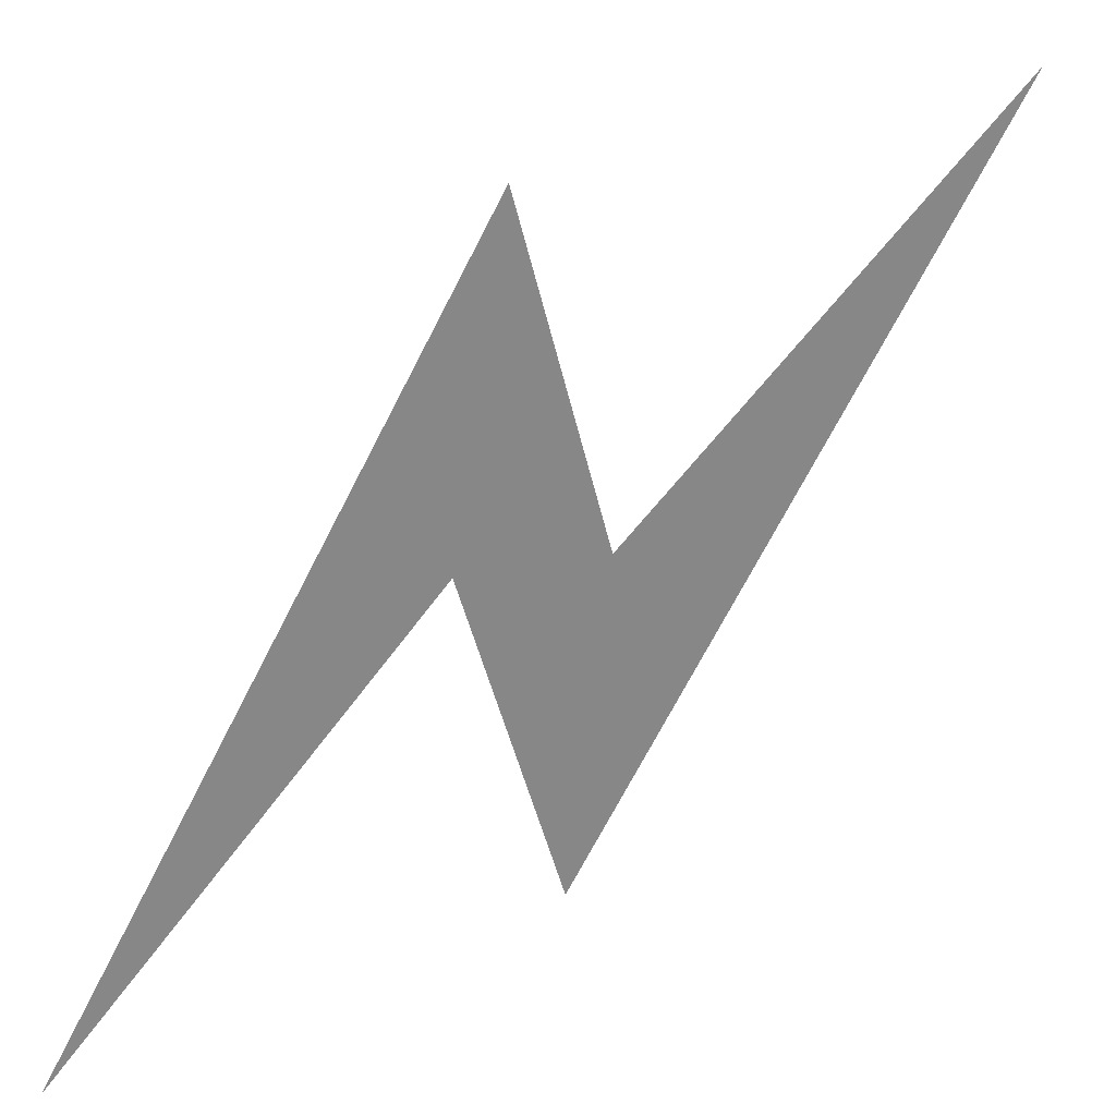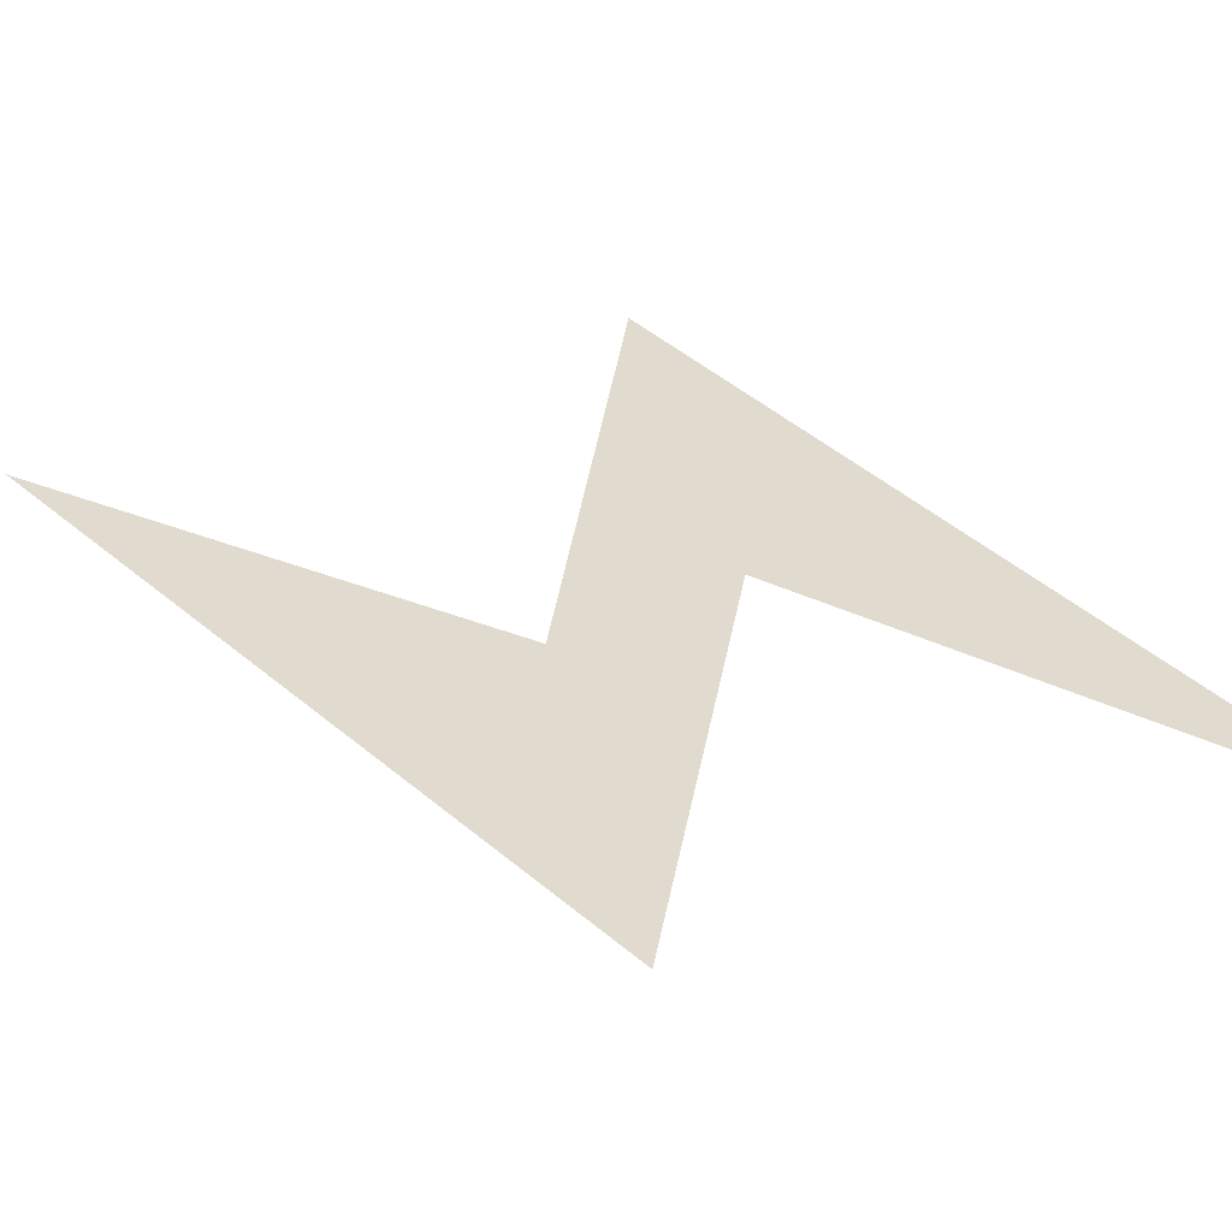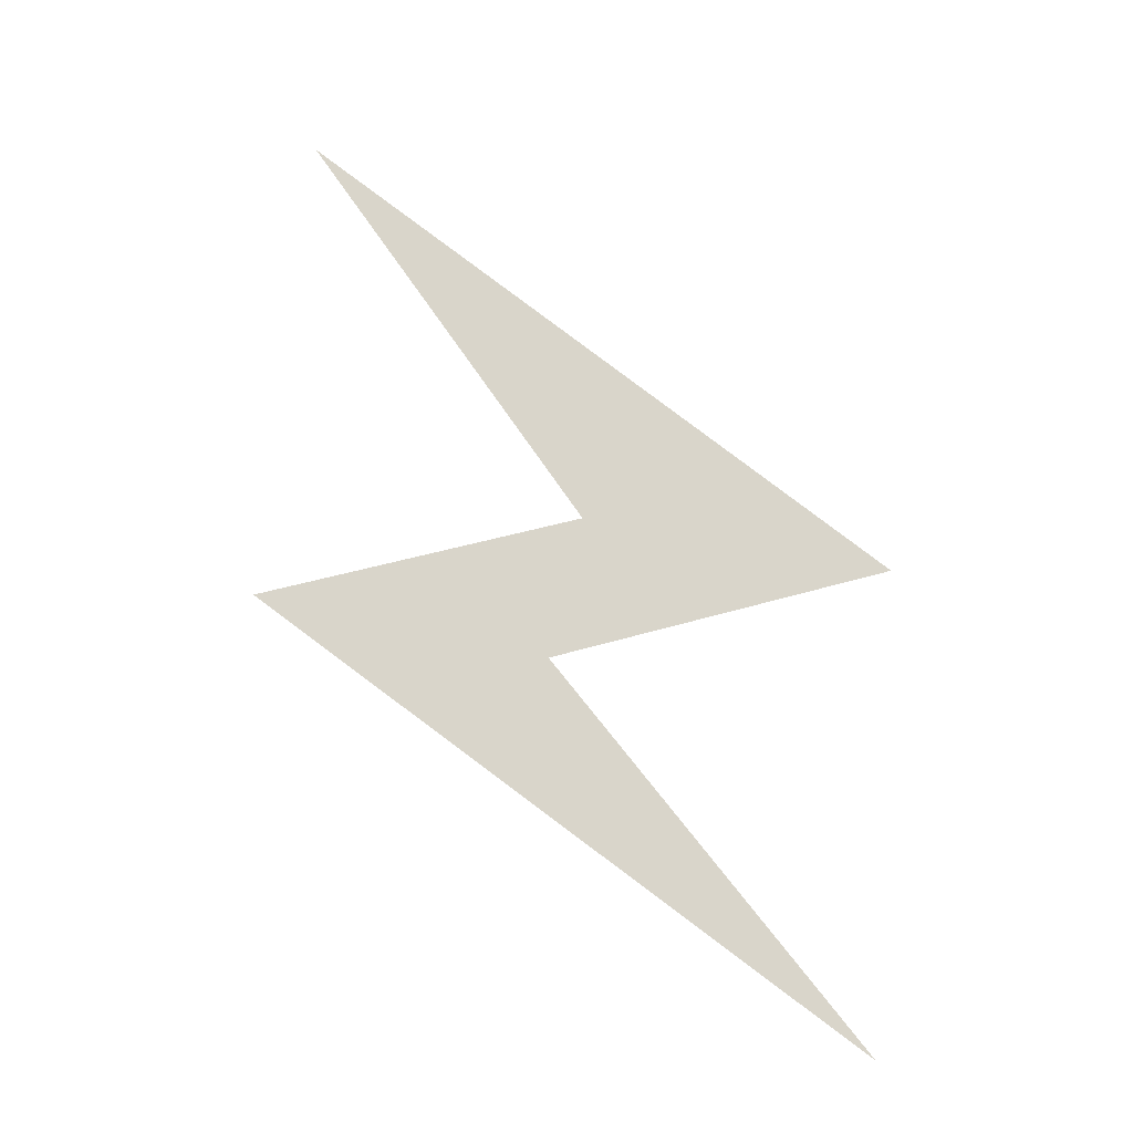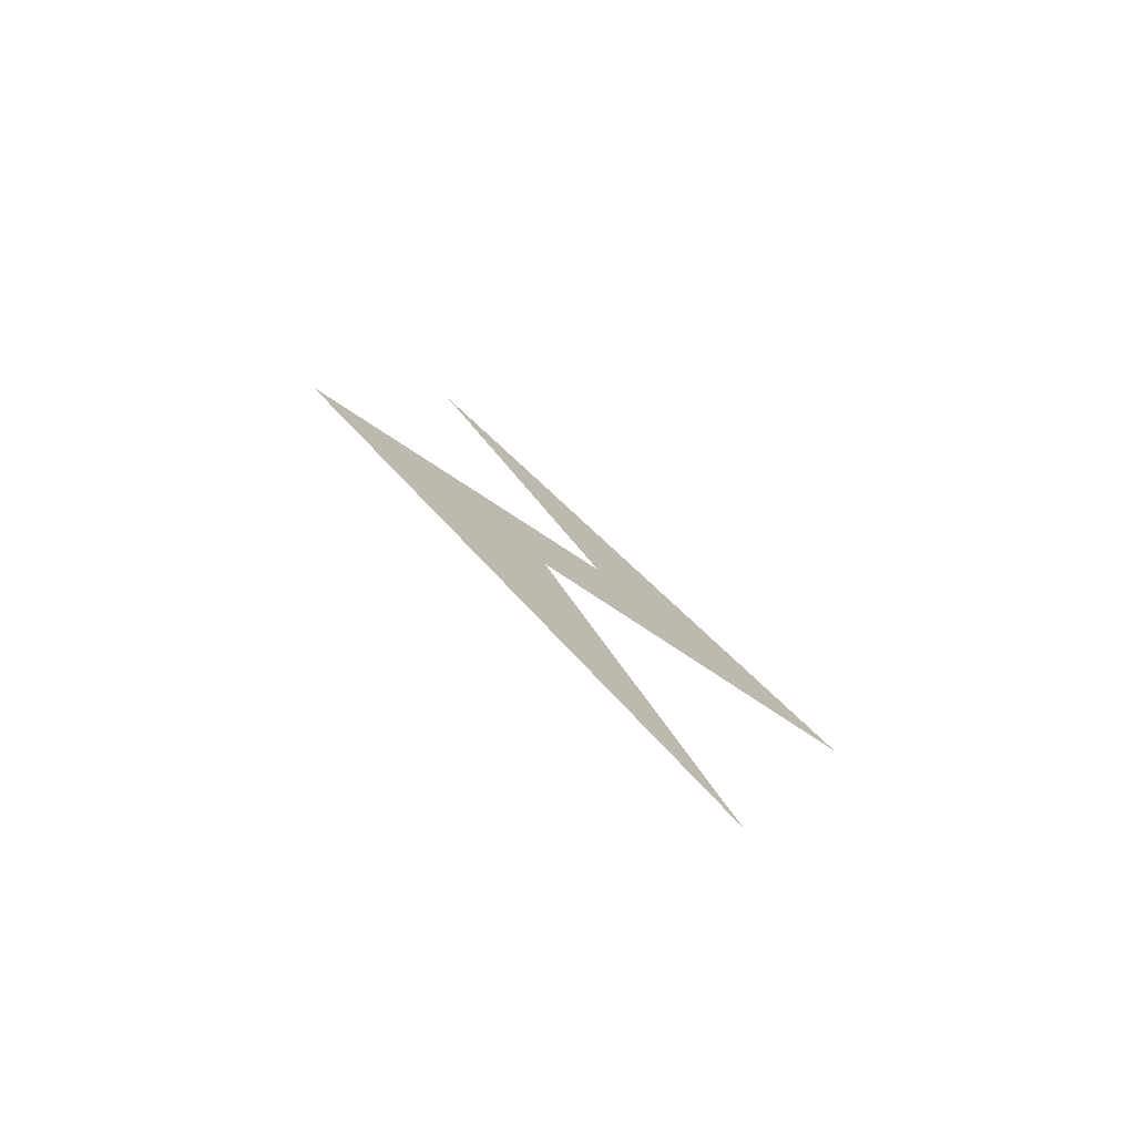
<metadata>
{"format":"obj","ext":"obj","renderer":"f3d","projection":"perspective","resolution":1024,"background":"white","views":[{"elev":35.9,"azim":79.1,"up":"+Z"},{"elev":-51.1,"azim":-54.6,"up":"+Z"},{"elev":3.7,"azim":91.4,"up":"+Y"},{"elev":75.5,"azim":-60.6,"up":"+Y"}]}
</metadata>
<code>
v -116.5 239.8 151.9
v 18.55 -48.23 9.74
v -14.25 -16.93 174.8
v 21.31 -0.6099 -173.8
v -9.66 26 -8.046
v 117.1 -239.8 -157.1
f 1 4 5
f 4 2 5
f 5 2 3
f 3 2 6

</code>
